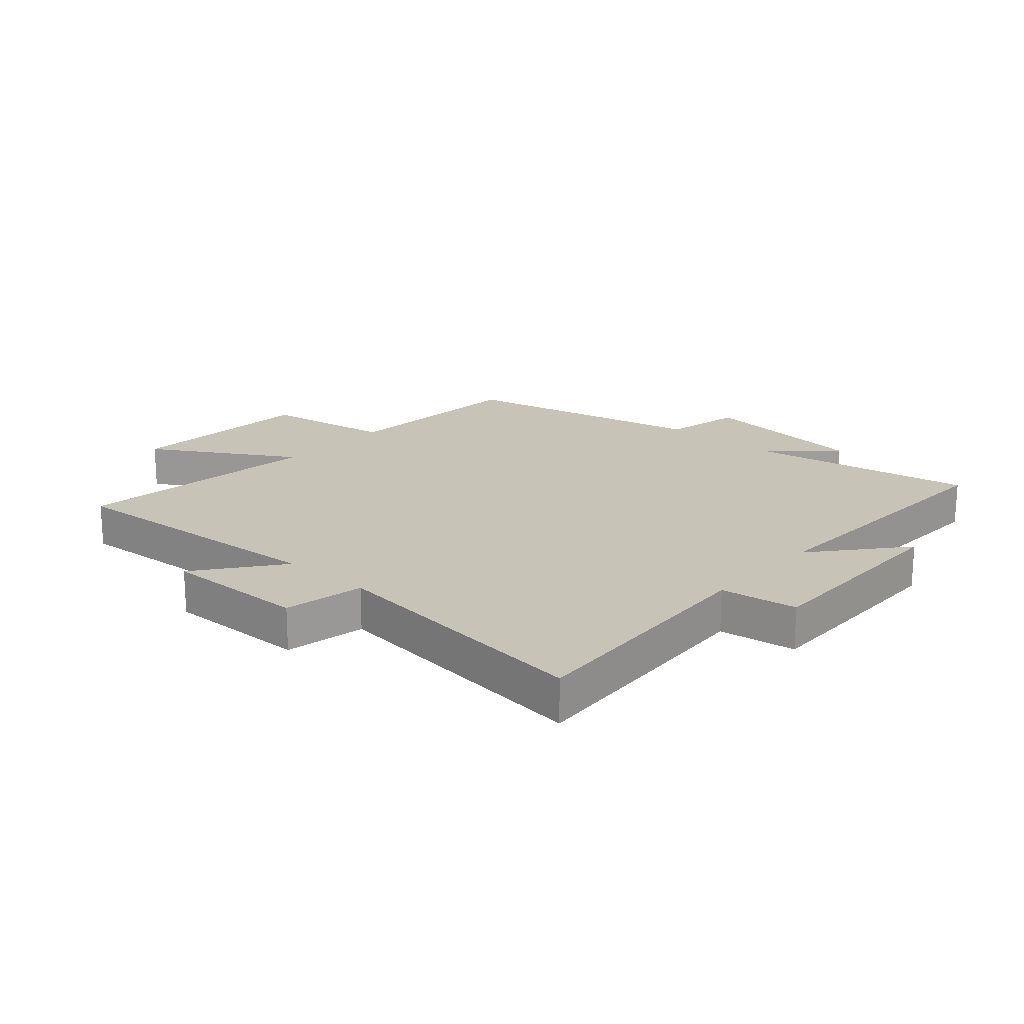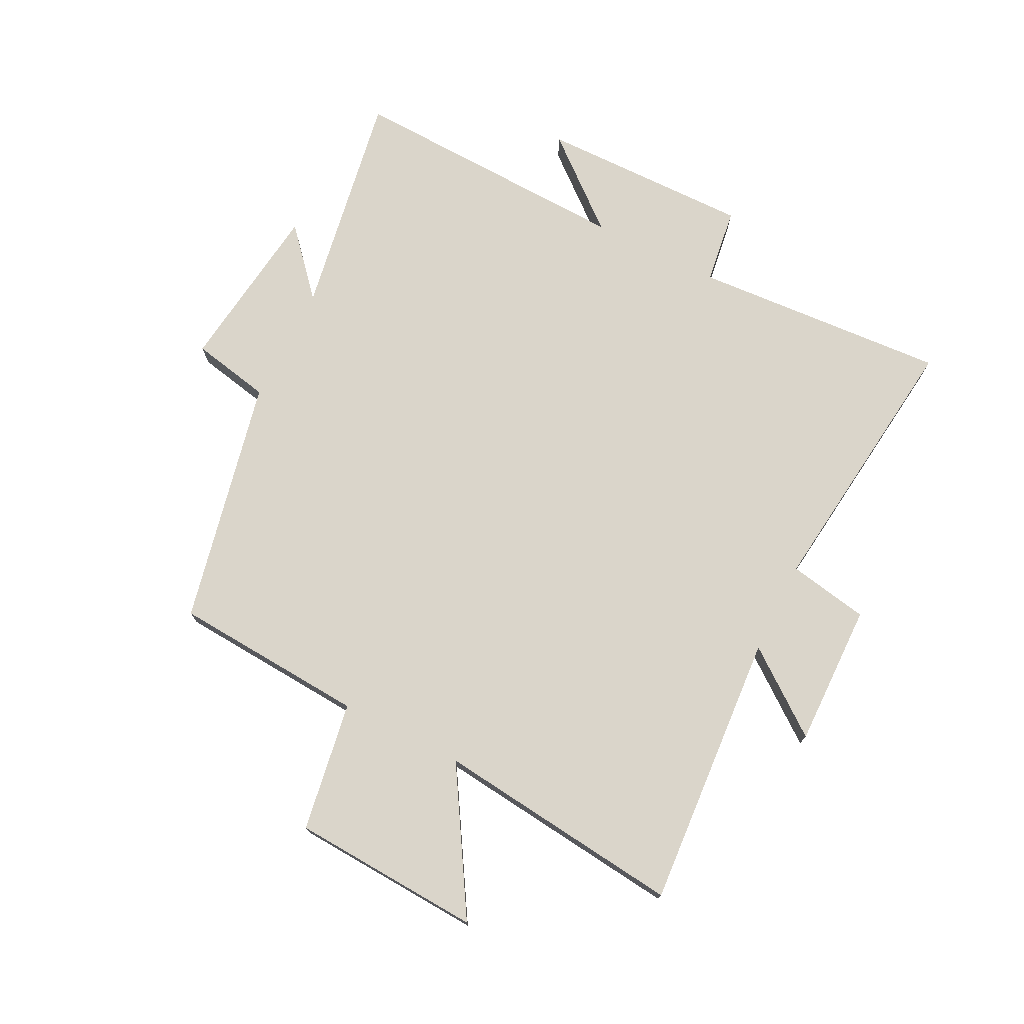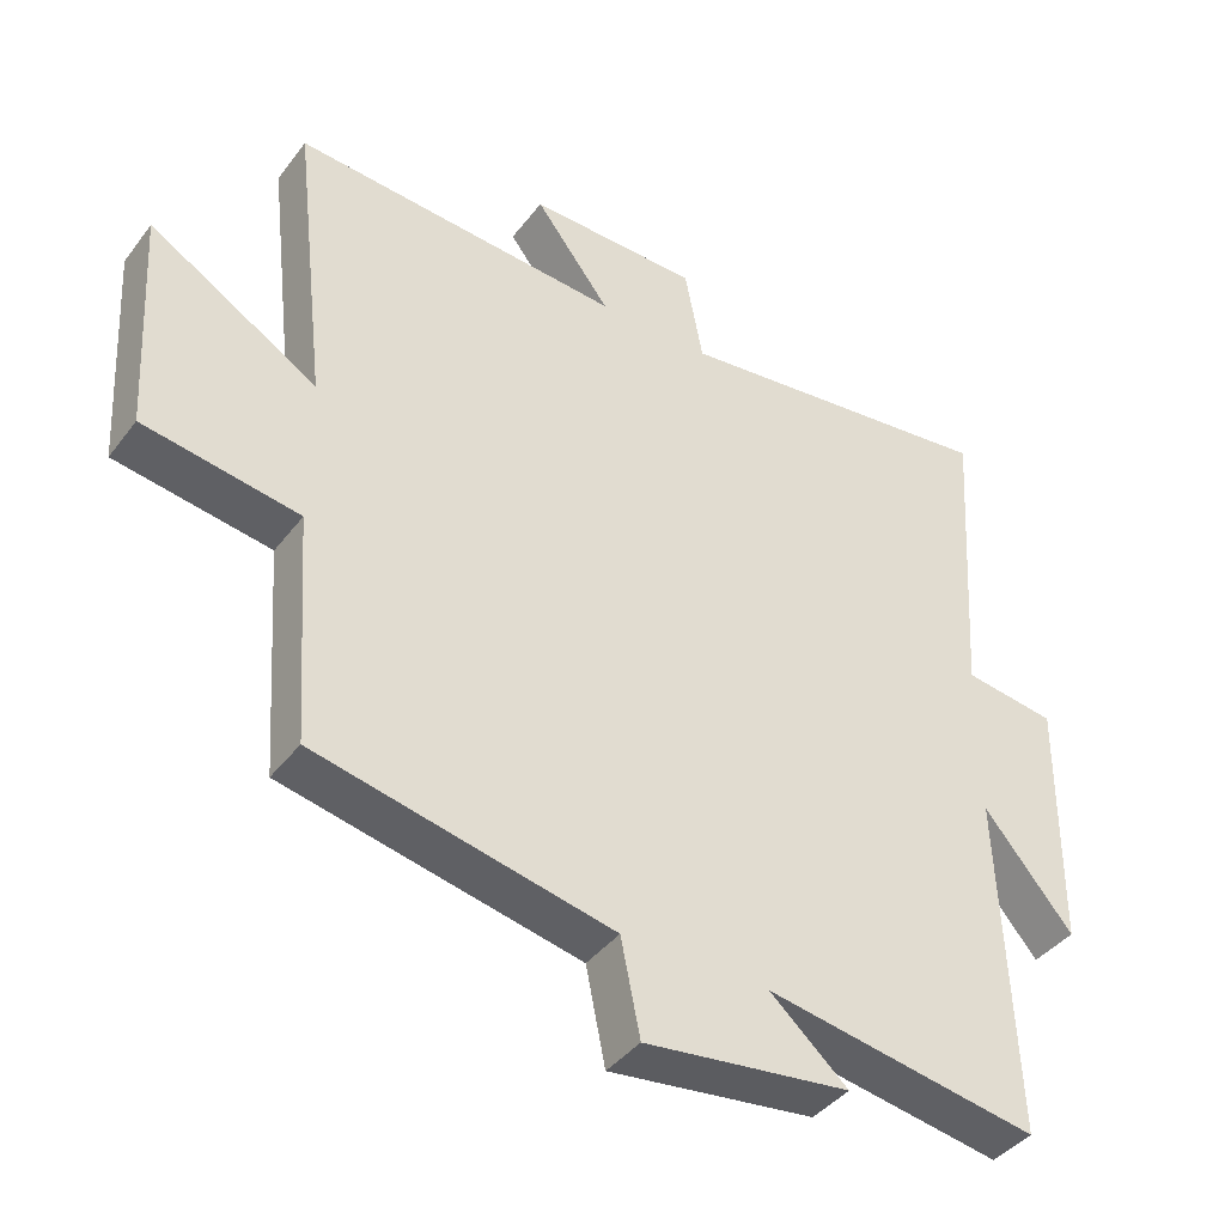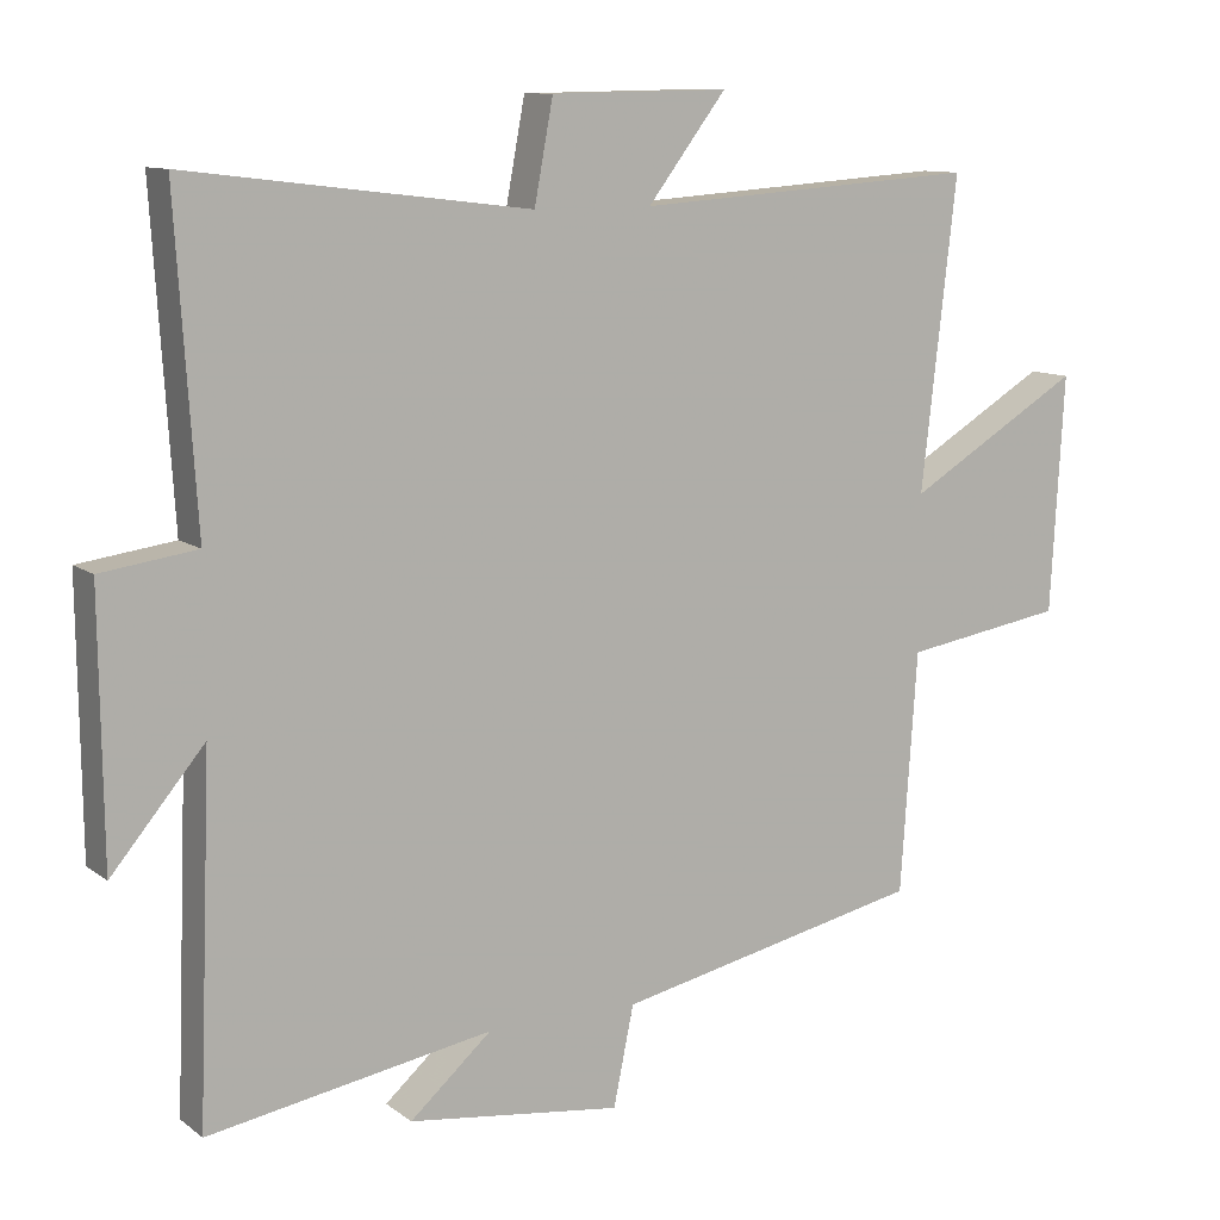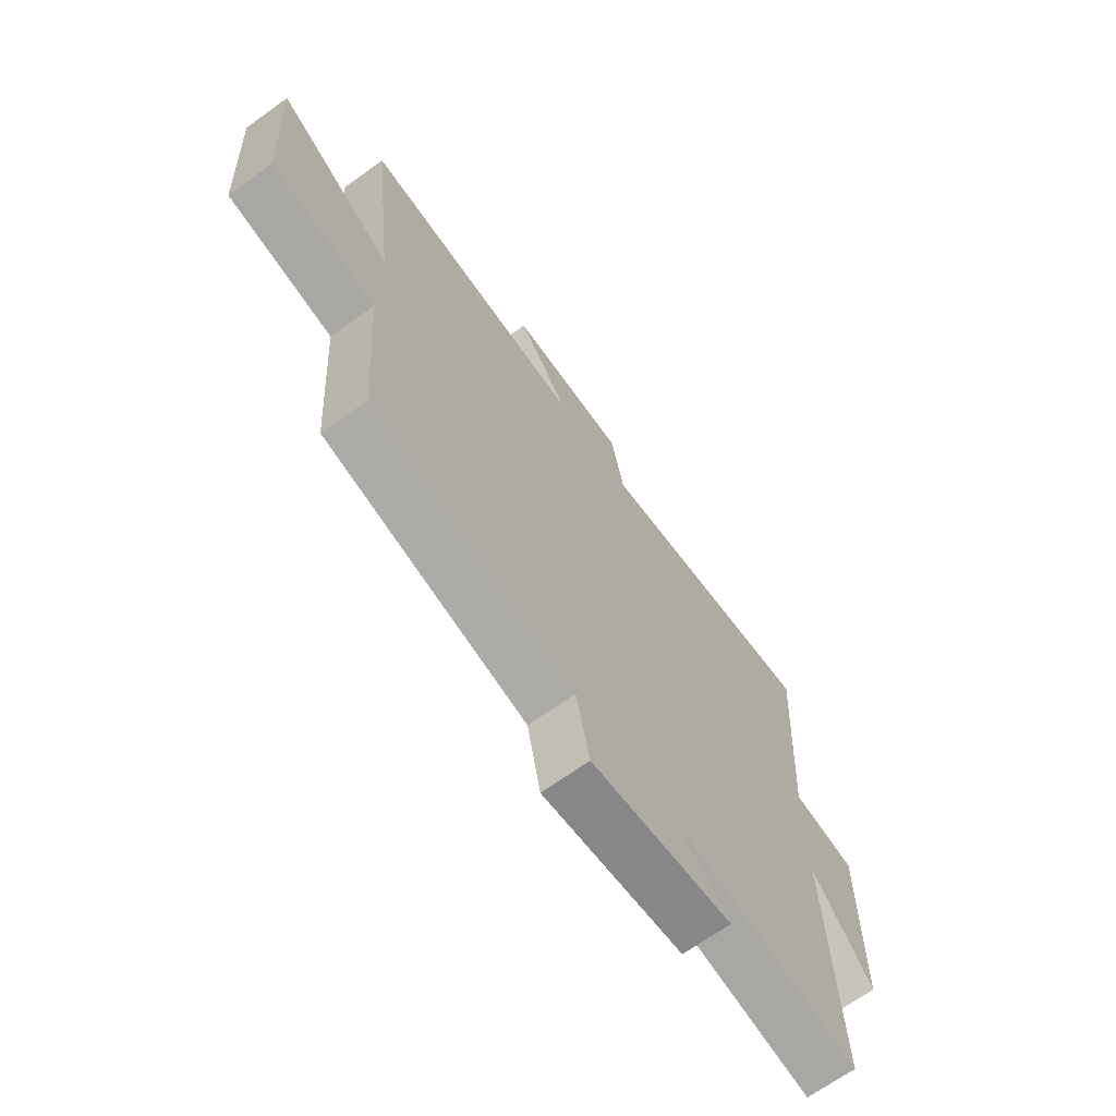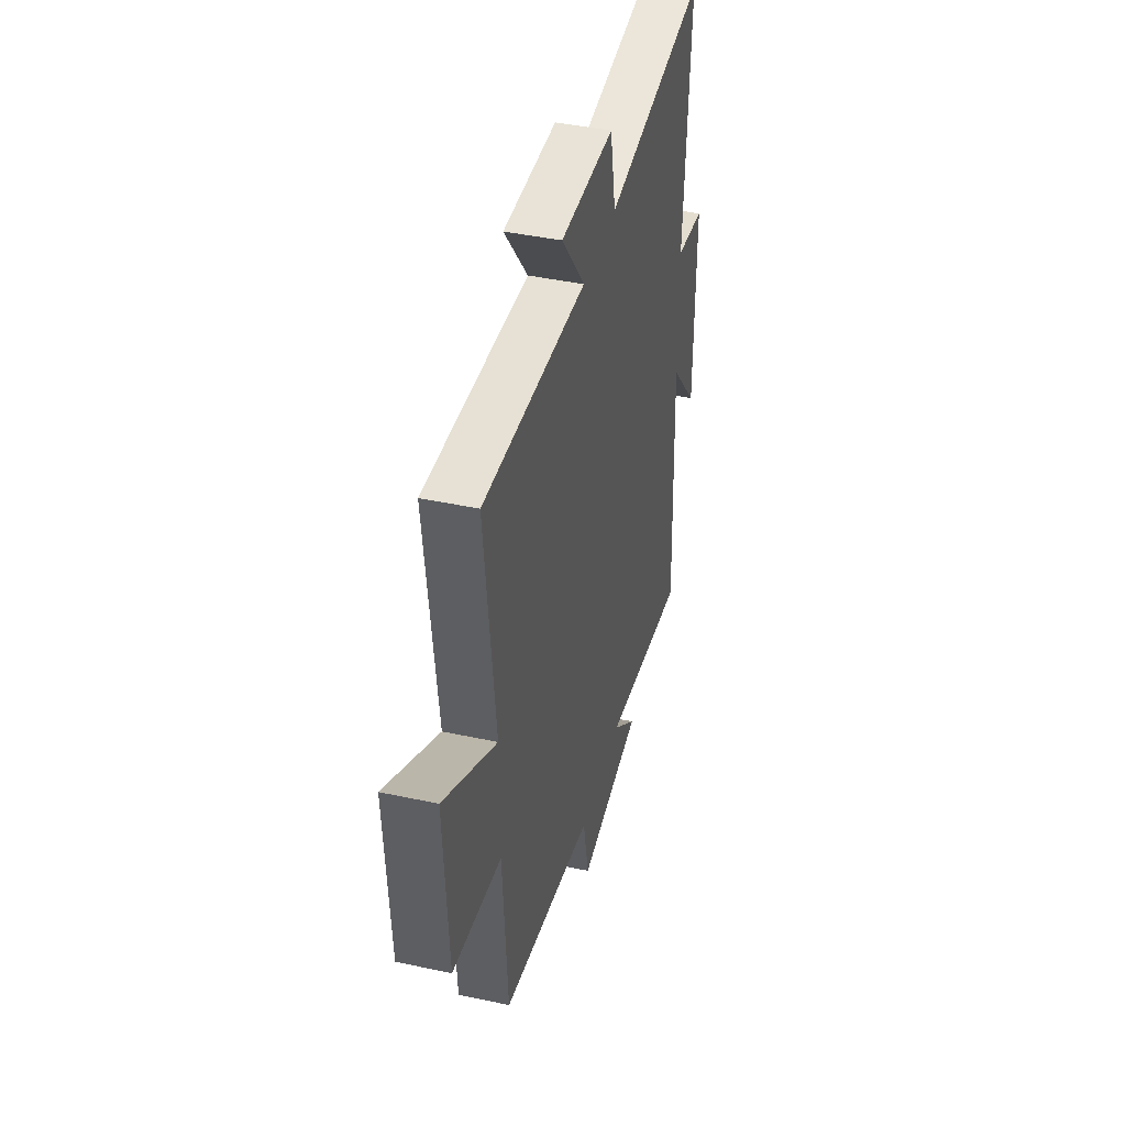
<metadata>
{"format":"obj","ext":"obj","renderer":"f3d","projection":"perspective","resolution":1024,"background":"white","views":[{"elev":19.6,"azim":41.6,"up":"+Y"},{"elev":74.3,"azim":-63.3,"up":"+Y"},{"elev":-40.7,"azim":-33.6,"up":"+Z"},{"elev":10.6,"azim":149.8,"up":"+Z"},{"elev":-68.0,"azim":-54.2,"up":"+Z"},{"elev":42.7,"azim":-75.6,"up":"+Z"}]}
</metadata>
<code>
v -0.478 0.07 -0.411
v -0.5 0.07 -0.09
v -0.716 0.07 -0.055
v -0.734 0.07 0.261
v -0.5 0.07 0.12
v -0.547 0.07 0.532
v -0.088 0.07 0.5
v -0.193 0.07 0.638
v 0.045 0.07 0.634
v 0.07 0.07 0.5
v 0.527 0.07 0.555
v 0.5 0.07 0.131
v 0.628 0.07 0.113
v 0.624 0.07 -0.239
v 0.5 0.07 -0.091
v 0.518 0.07 -0.565
v 0.138 0.07 -0.5
v 0.247 0.07 -0.596
v -0.039 0.07 -0.632
v -0.066 0.07 -0.5
v -0.478 0 -0.411
v -0.5 0 -0.09
v -0.716 0 -0.055
v -0.734 0 0.261
v -0.5 0 0.12
v -0.547 0 0.532
v -0.088 0 0.5
v -0.193 0 0.638
v 0.045 0 0.634
v 0.07 0 0.5
v 0.527 0 0.555
v 0.5 0 0.131
v 0.628 0 0.113
v 0.624 0 -0.239
v 0.5 0 -0.091
v 0.518 0 -0.565
v 0.138 0 -0.5
v 0.247 0 -0.596
v -0.039 0 -0.632
v -0.066 0 -0.5
f 17 18 19 20
f 17 20 1 2
f 15 16 17 2
f 12 13 14 15
f 12 15 2 3
f 10 11 12 3
f 7 8 9 10
f 5 6 7
f 5 7 10
f 3 4 5
f 3 5 10
f 40 39 38 37
f 22 21 40 37
f 22 37 36 35
f 35 34 33 32
f 23 22 35 32
f 23 32 31 30
f 30 29 28 27
f 27 26 25
f 30 27 25
f 25 24 23
f 30 25 23
f 1 21 22 2
f 2 22 23 3
f 3 23 24 4
f 4 24 25 5
f 5 25 26 6
f 6 26 27 7
f 7 27 28 8
f 8 28 29 9
f 9 29 30 10
f 10 30 31 11
f 11 31 32 12
f 12 32 33 13
f 13 33 34 14
f 14 34 35 15
f 15 35 36 16
f 16 36 37 17
f 17 37 38 18
f 18 38 39 19
f 19 39 40 20
f 20 40 21 1

</code>
